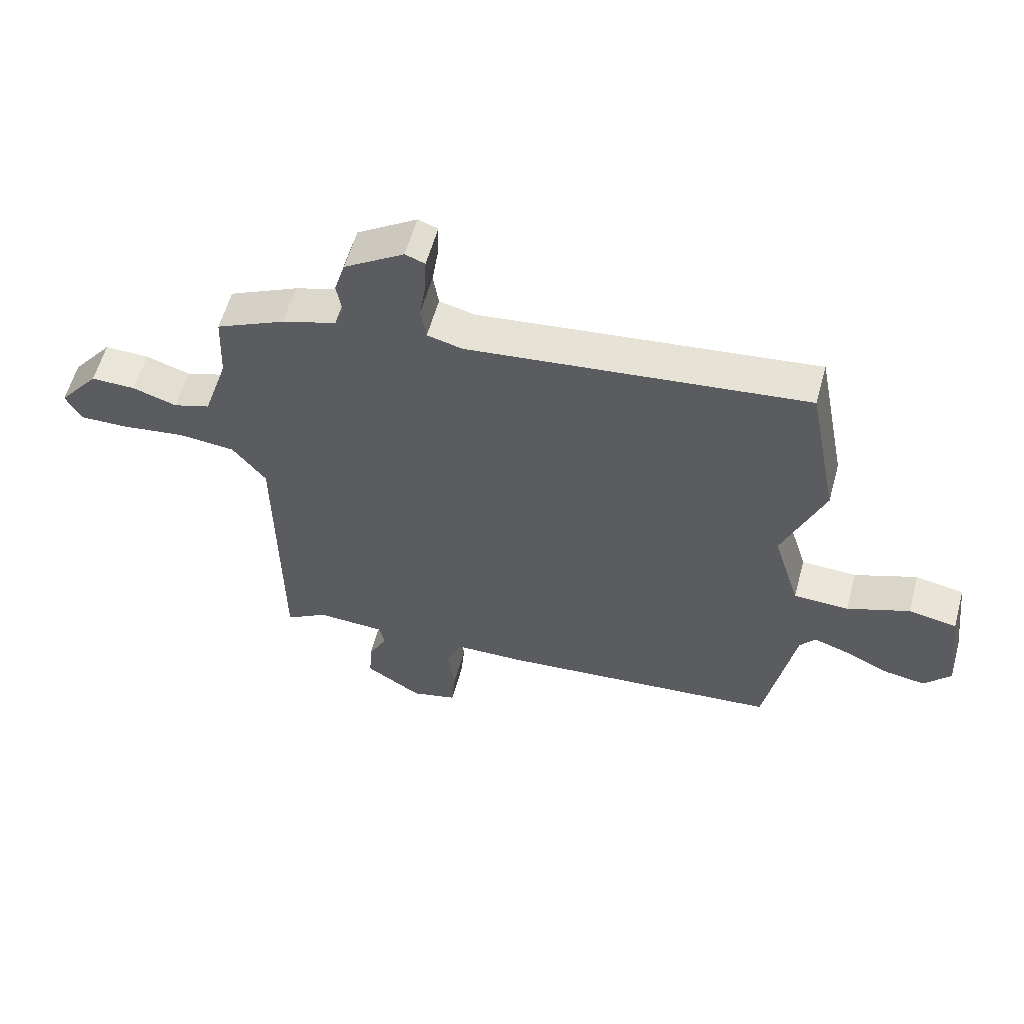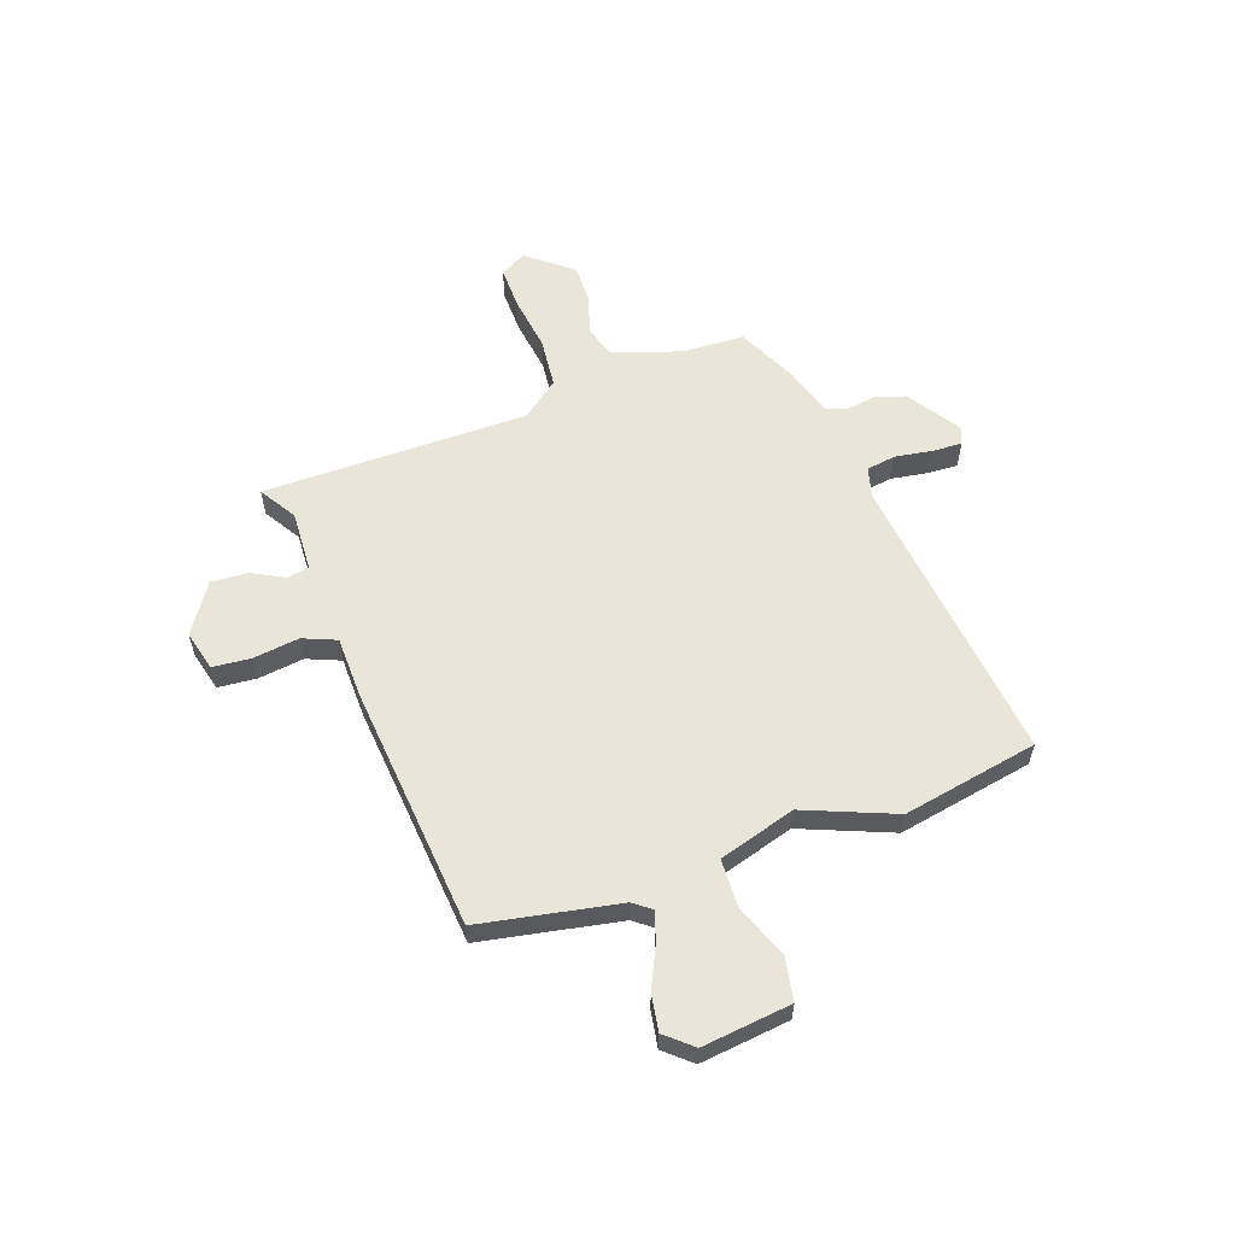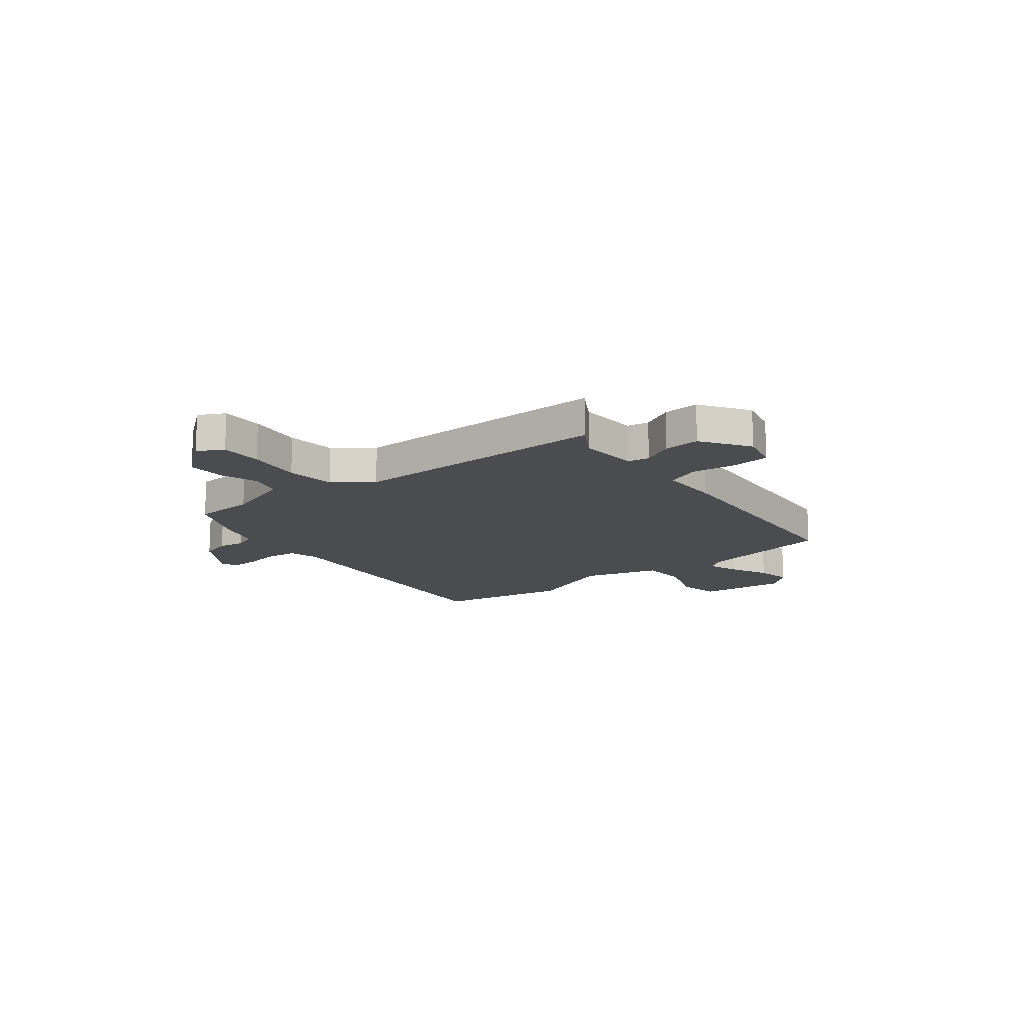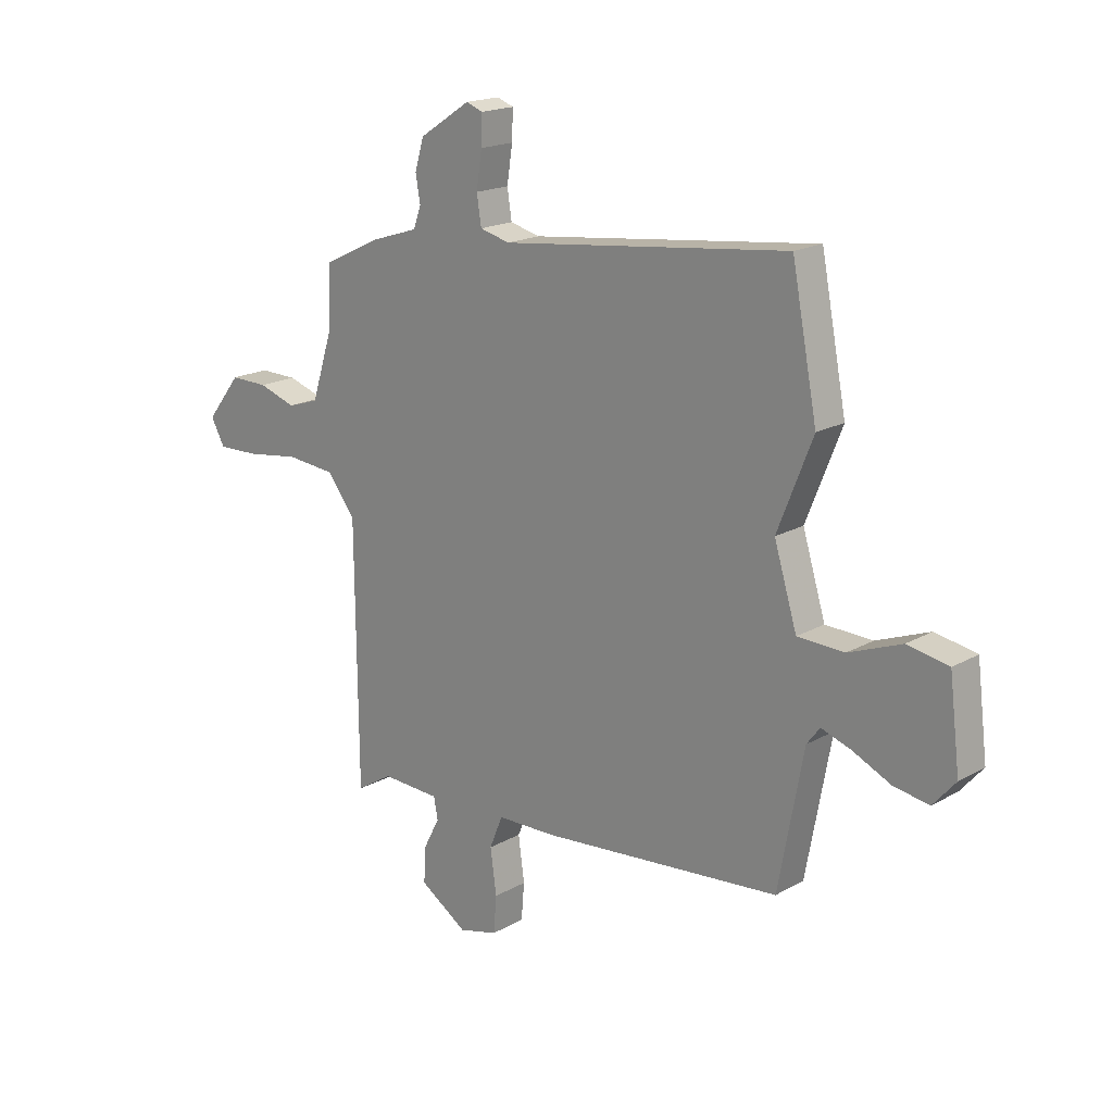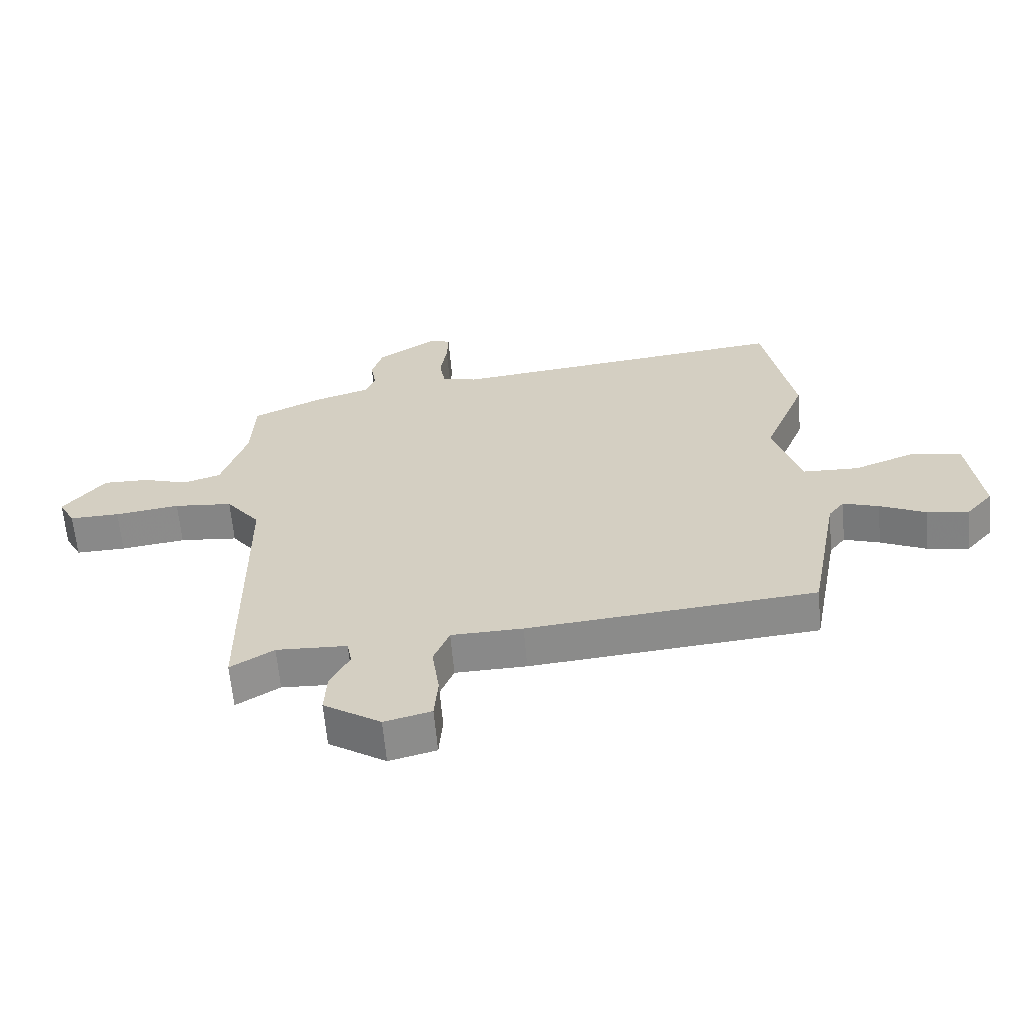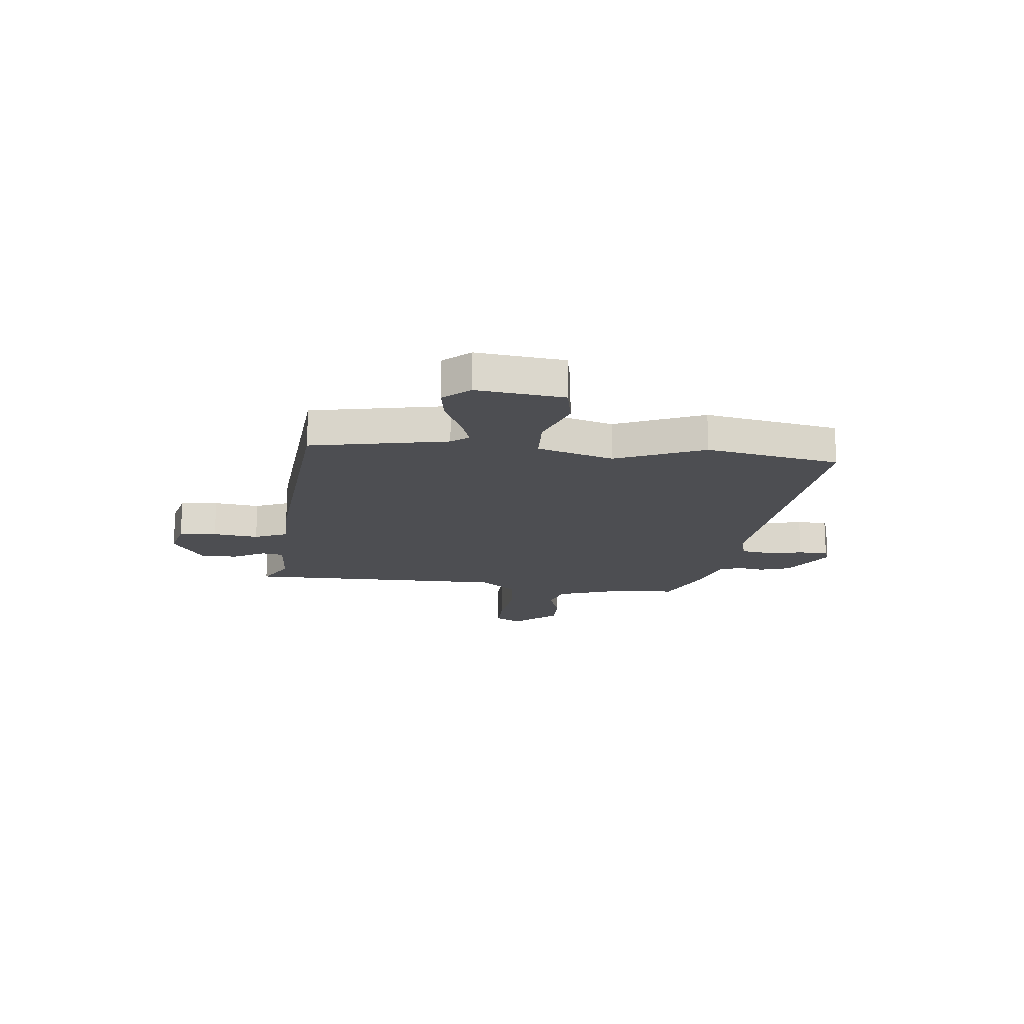
<metadata>
{"format":"obj","ext":"obj","renderer":"f3d","projection":"perspective","resolution":1024,"background":"white","views":[{"elev":58.1,"azim":-164.7,"up":"+Z"},{"elev":58.3,"azim":-109.2,"up":"+Y"},{"elev":-14.7,"azim":129.0,"up":"+Y"},{"elev":18.3,"azim":-137.3,"up":"+Z"},{"elev":-62.9,"azim":-175.0,"up":"+Z"},{"elev":-17.2,"azim":-95.5,"up":"+Y"}]}
</metadata>
<code>
v 0.455 0.07 -0.521
v 0.384 0.07 -0.477
v 0.268 0.07 -0.482
v 0.26 0.07 -0.524
v 0.292 0.07 -0.586
v 0.296 0.07 -0.656
v 0.202 0.07 -0.717
v 0.125 0.07 -0.697
v 0.119 0.07 -0.624
v 0.131 0.07 -0.536
v 0.105 0.07 -0.472
v -0.012 0.07 -0.469
v -0.485 0.07 -0.425
v -0.534 0.07 -0.159
v -0.56 0.07 -0.125
v -0.619 0.07 -0.145
v -0.694 0.07 -0.18
v -0.763 0.07 -0.191
v -0.807 0.07 -0.14
v -0.786 0.07 0.03
v -0.705 0.07 0.045
v -0.601 0.07 0.005
v -0.509 0.07 0.008
v -0.464 0.07 0.155
v -0.533 0.07 0.328
v -0.483 0.07 0.587
v 0.081 0.07 0.522
v 0.14 0.07 0.537
v 0.149 0.07 0.594
v 0.138 0.07 0.665
v 0.136 0.07 0.722
v 0.169 0.07 0.734
v 0.269 0.07 0.669
v 0.287 0.07 0.609
v 0.278 0.07 0.557
v 0.293 0.07 0.515
v 0.384 0.07 0.486
v 0.5 0.07 0.431
v 0.505 0.07 0.311
v 0.547 0.07 0.181
v 0.609 0.07 0.161
v 0.683 0.07 0.185
v 0.758 0.07 0.186
v 0.826 0.07 0.1
v 0.799 0.07 0.05
v 0.717 0.07 0.052
v 0.611 0.07 0.067
v 0.515 0.07 0.058
v 0.459 0.07 -0.014
v 0.455 0 -0.521
v 0.384 0 -0.477
v 0.268 0 -0.482
v 0.26 0 -0.524
v 0.292 0 -0.586
v 0.296 0 -0.656
v 0.202 0 -0.717
v 0.125 0 -0.697
v 0.119 0 -0.624
v 0.131 0 -0.536
v 0.105 0 -0.472
v -0.012 0 -0.469
v -0.485 0 -0.425
v -0.534 0 -0.159
v -0.56 0 -0.125
v -0.619 0 -0.145
v -0.694 0 -0.18
v -0.763 0 -0.191
v -0.807 0 -0.14
v -0.786 0 0.03
v -0.705 0 0.045
v -0.601 0 0.005
v -0.509 0 0.008
v -0.464 0 0.155
v -0.533 0 0.328
v -0.483 0 0.587
v 0.081 0 0.522
v 0.14 0 0.537
v 0.149 0 0.594
v 0.138 0 0.665
v 0.136 0 0.722
v 0.169 0 0.734
v 0.269 0 0.669
v 0.287 0 0.609
v 0.278 0 0.557
v 0.293 0 0.515
v 0.384 0 0.486
v 0.5 0 0.431
v 0.505 0 0.311
v 0.547 0 0.181
v 0.609 0 0.161
v 0.683 0 0.185
v 0.758 0 0.186
v 0.826 0 0.1
v 0.799 0 0.05
v 0.717 0 0.052
v 0.611 0 0.067
v 0.515 0 0.058
v 0.459 0 -0.014
f 45 46 47
f 44 45 47
f 43 44 47
f 42 43 47
f 41 42 47
f 40 41 47 48
f 39 40 48 49
f 38 39 49
f 37 38 49
f 36 37 49
f 33 34 35
f 32 33 35
f 31 32 35
f 30 31 35
f 29 30 35
f 49 1 2
f 36 49 2
f 35 36 2
f 29 35 2
f 28 29 2
f 24 25 26 27
f 28 2 3
f 27 28 3
f 24 27 3
f 23 24 3
f 20 21 22
f 19 20 22
f 18 19 22
f 17 18 22
f 16 17 22
f 15 16 22 23
f 11 12 13 14
f 23 3 4
f 15 23 4
f 14 15 4
f 11 14 4
f 8 9 10
f 7 8 10
f 6 7 10
f 6 10 11
f 5 6 11
f 4 5 11
f 96 95 94
f 96 94 93
f 96 93 92
f 96 92 91
f 96 91 90
f 97 96 90 89
f 98 97 89 88
f 98 88 87
f 98 87 86
f 98 86 85
f 84 83 82
f 84 82 81
f 84 81 80
f 84 80 79
f 84 79 78
f 51 50 98
f 51 98 85
f 51 85 84
f 51 84 78
f 51 78 77
f 76 75 74 73
f 52 51 77
f 52 77 76
f 52 76 73
f 52 73 72
f 71 70 69
f 71 69 68
f 71 68 67
f 71 67 66
f 71 66 65
f 72 71 65 64
f 63 62 61 60
f 53 52 72
f 53 72 64
f 53 64 63
f 53 63 60
f 59 58 57
f 59 57 56
f 59 56 55
f 60 59 55
f 60 55 54
f 60 54 53
f 1 50 51 2
f 2 51 52 3
f 3 52 53 4
f 4 53 54 5
f 5 54 55 6
f 6 55 56 7
f 7 56 57 8
f 8 57 58 9
f 9 58 59 10
f 10 59 60 11
f 11 60 61 12
f 12 61 62 13
f 13 62 63 14
f 14 63 64 15
f 15 64 65 16
f 16 65 66 17
f 17 66 67 18
f 18 67 68 19
f 19 68 69 20
f 20 69 70 21
f 21 70 71 22
f 22 71 72 23
f 23 72 73 24
f 24 73 74 25
f 25 74 75 26
f 26 75 76 27
f 27 76 77 28
f 28 77 78 29
f 29 78 79 30
f 30 79 80 31
f 31 80 81 32
f 32 81 82 33
f 33 82 83 34
f 34 83 84 35
f 35 84 85 36
f 36 85 86 37
f 37 86 87 38
f 38 87 88 39
f 39 88 89 40
f 40 89 90 41
f 41 90 91 42
f 42 91 92 43
f 43 92 93 44
f 44 93 94 45
f 45 94 95 46
f 46 95 96 47
f 47 96 97 48
f 48 97 98 49
f 49 98 50 1

</code>
